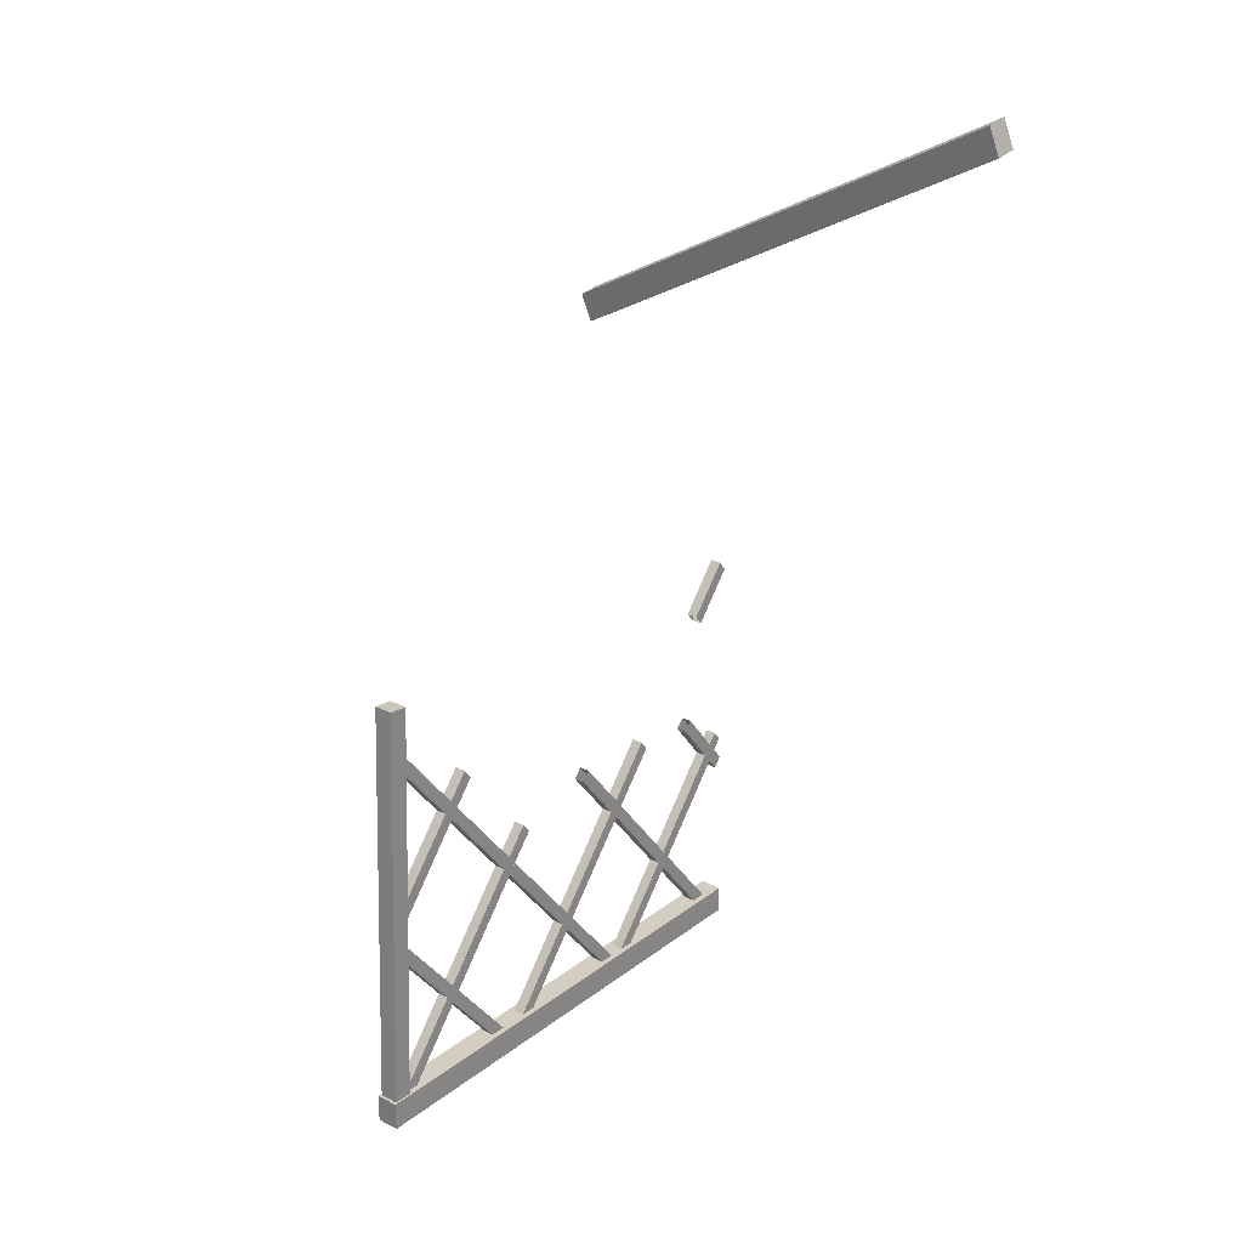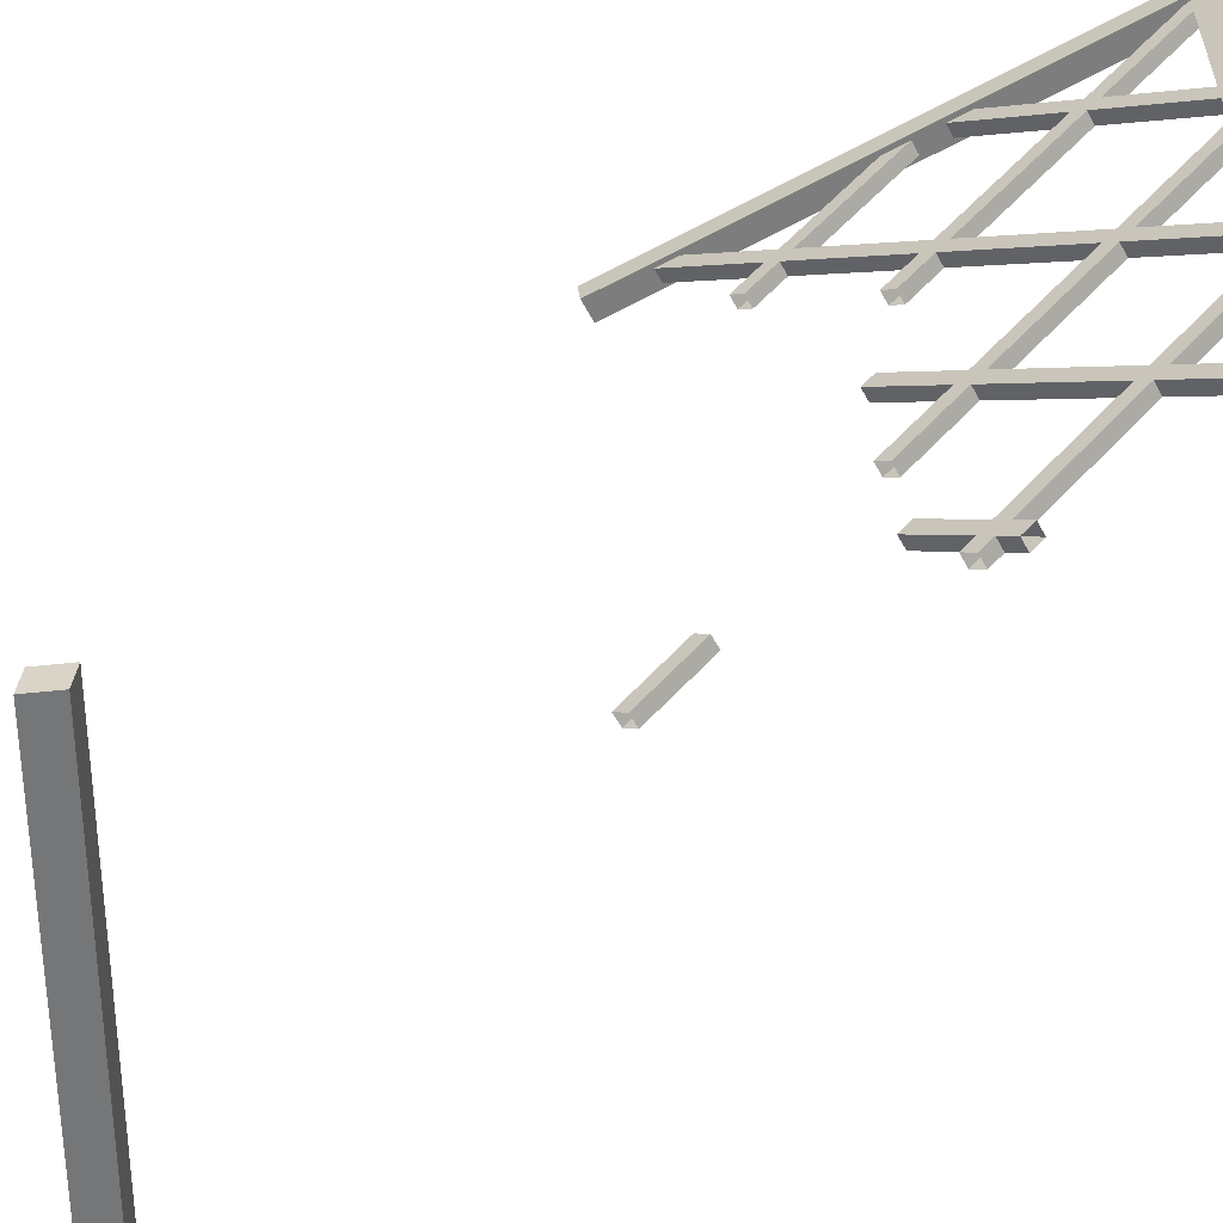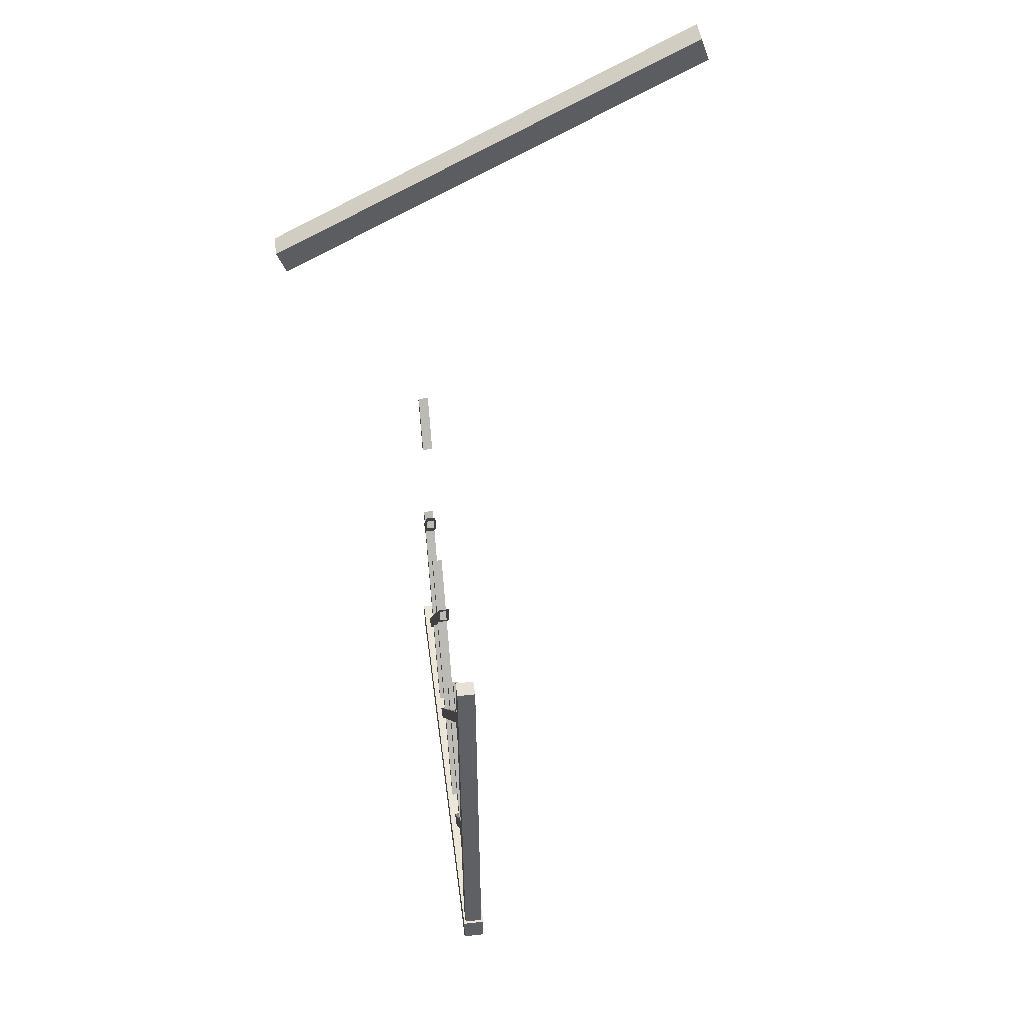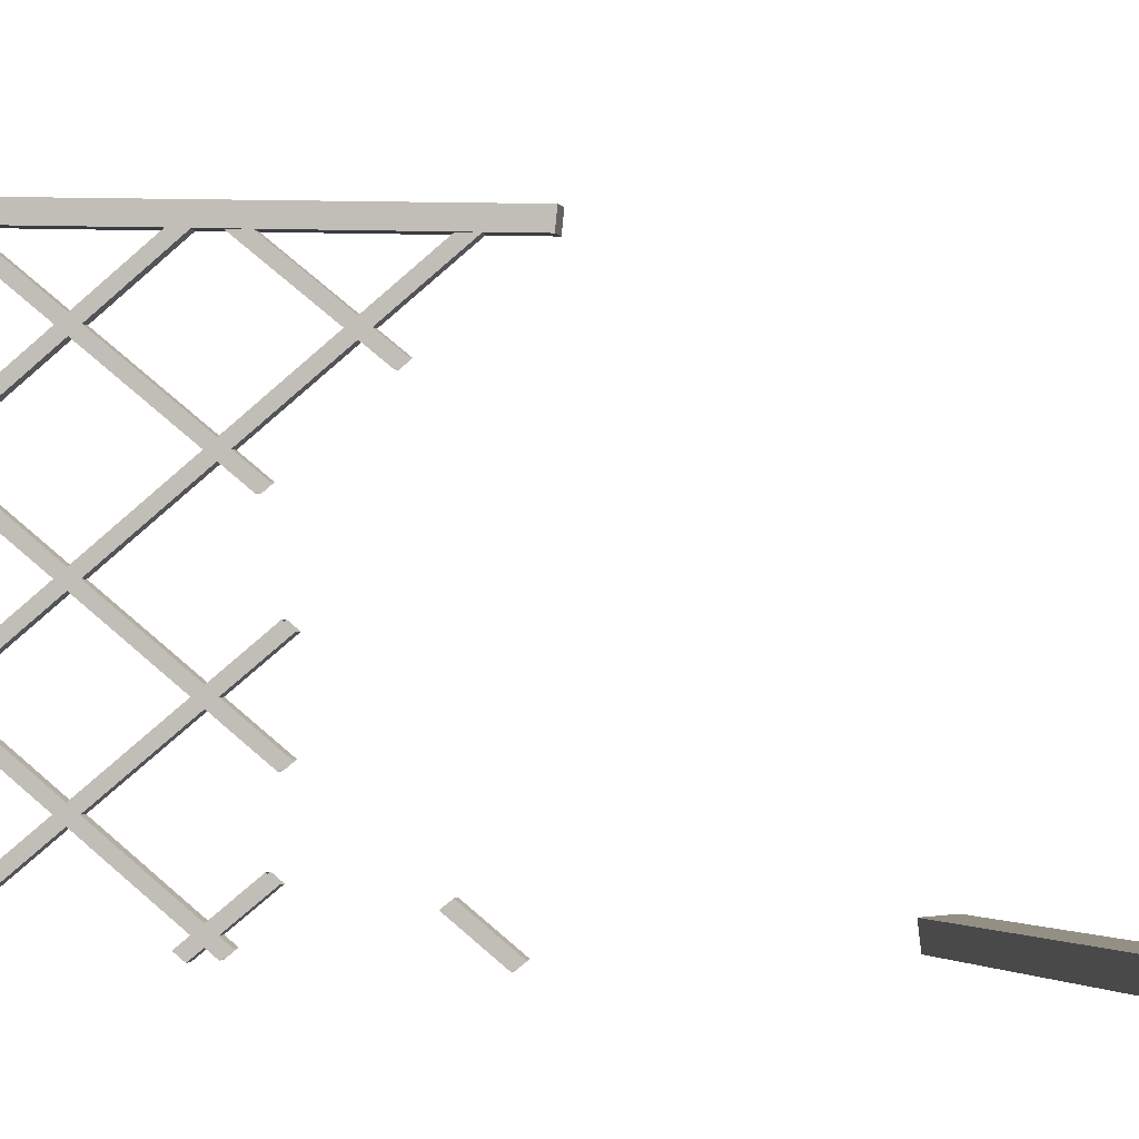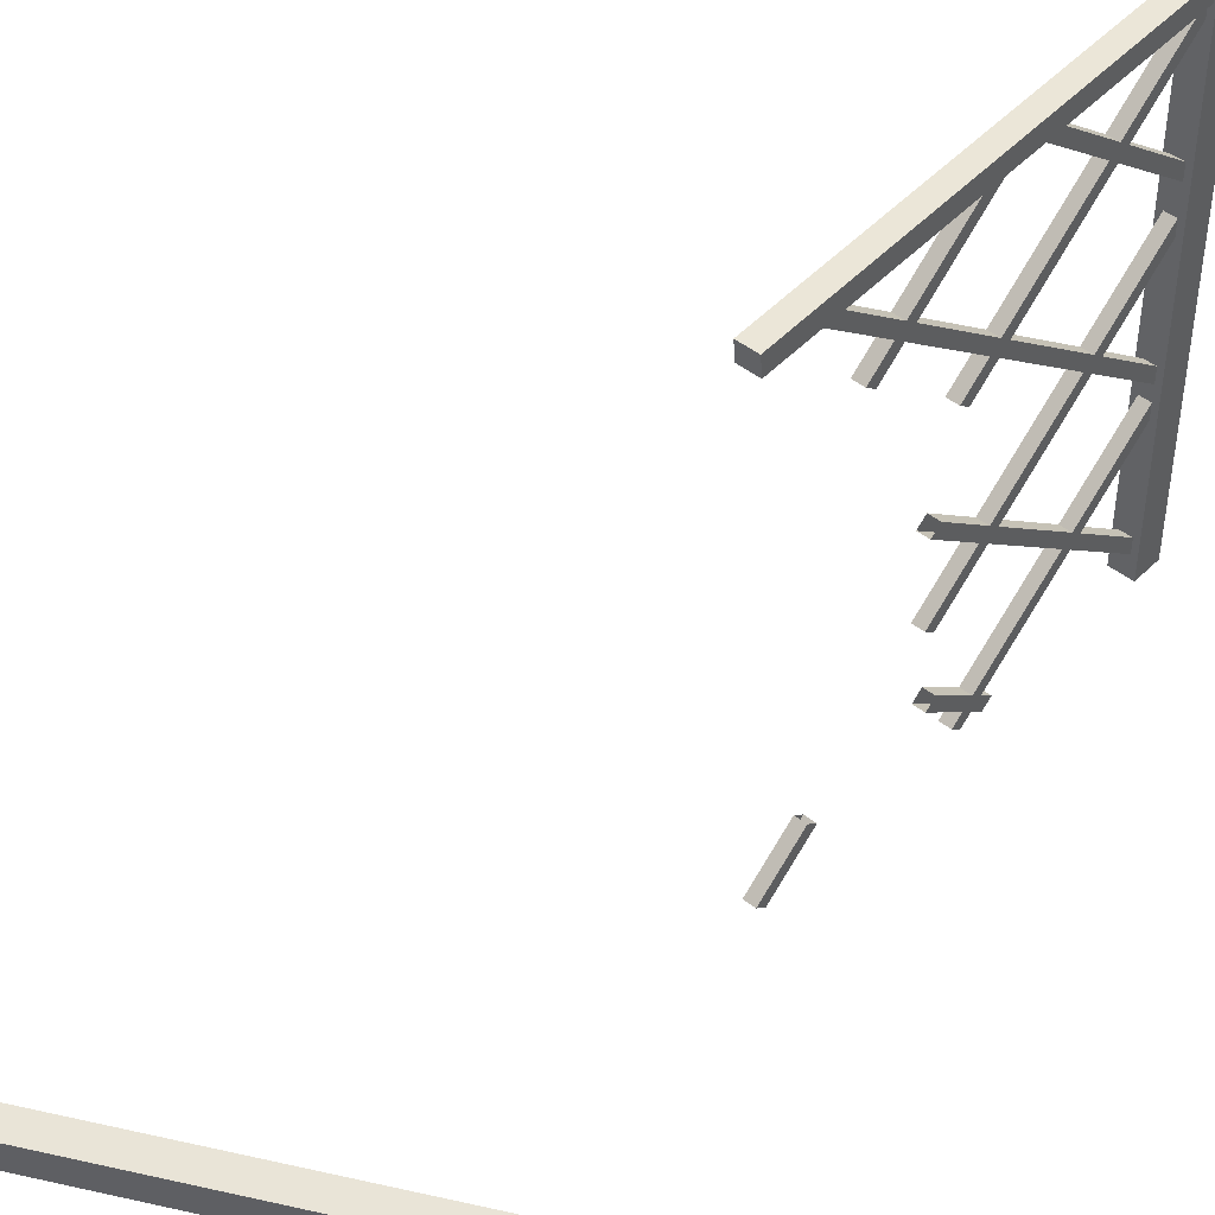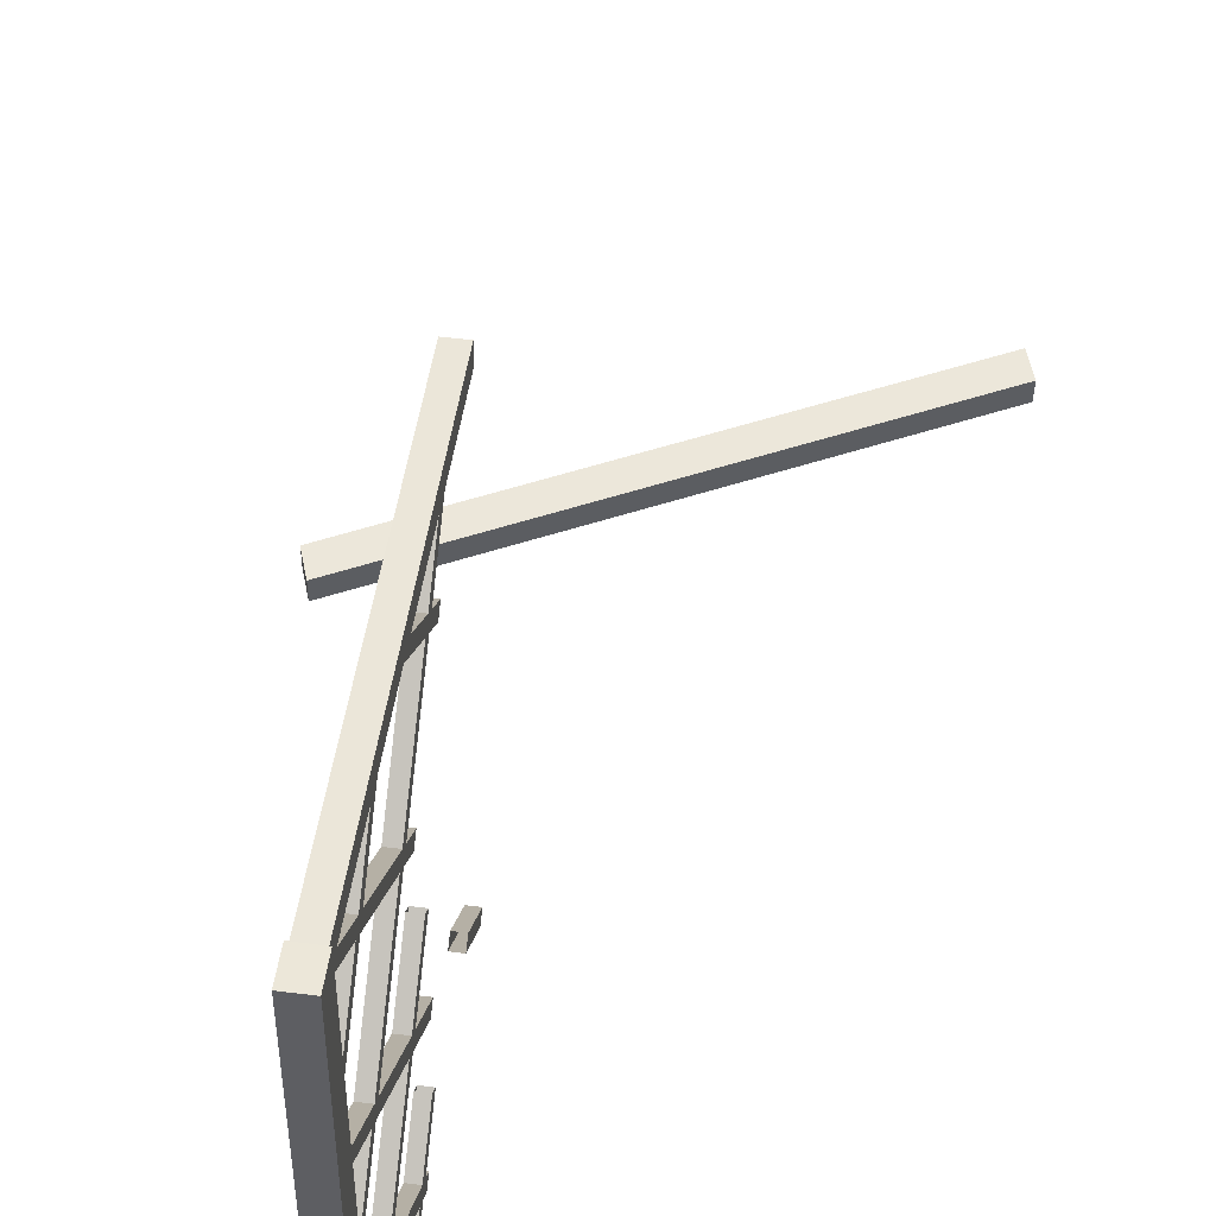
<metadata>
{"format":"obj","ext":"obj","renderer":"f3d","projection":"perspective","resolution":1024,"background":"white","views":[{"elev":25.2,"azim":-140.6,"up":"+Z"},{"elev":-57.9,"azim":118.2,"up":"+Y"},{"elev":46.2,"azim":172.8,"up":"+Z"},{"elev":-1.5,"azim":-77.2,"up":"+Y"},{"elev":46.3,"azim":41.8,"up":"+Y"},{"elev":49.8,"azim":-172.0,"up":"+Y"}]}
</metadata>
<code>
v -0.1329 3.108 2.797
v -0.1329 3.219 0.06903
v -0.1329 2.988 2.785
v -0.1329 3.099 0.05672
v -0.01227 2.988 2.785
v -0.01227 3.099 0.05672
v -0.01227 3.108 2.797
v -0.01227 3.219 0.06903
v 0.9424 0.1565 4.315
v -2.031 0.1917 5.875
v 0.9465 -0.000386 4.332
v -2.027 0.03485 5.893
v 0.8848 -0.01497 4.155
v -2.088 0.02027 5.715
v 0.8806 0.1419 4.137
v -2.093 0.1772 5.698
v 0 0 0.1785
v 0 3.233 0.1785
v -0.1452 0 0.1785
v -0.1452 3.233 0.1785
v -0.1452 0 0
v -0.1452 3.233 0
v 0 0 0
v 0 3.233 0
v -0.03683 1.1 0.09783
v -0.1083 1.1 0.09783
v -0.1083 1.05 0.03568
v -0.03683 1.05 0.03568
v -0.03683 2.095 0.09783
v -0.1083 2.095 0.09783
v -0.1083 2.044 0.03568
v -0.03683 2.044 0.03568
v -0.03683 2.627 0.09783
v -0.1083 2.627 0.09783
v -0.1083 2.576 0.03568
v -0.03683 2.576 0.03568
v -0.03683 3.173 0.09783
v -0.1083 3.173 0.09783
v -0.1083 3.122 0.03568
v -0.03683 3.122 0.03568
v -0.1083 0.1273 0.03568
v -0.03683 0.1273 0.03568
v -0.03683 0.07674 0.09783
v -0.1083 0.07674 0.09783
v -0.1083 1.122 0.03568
v -0.03683 1.122 0.03568
v -0.03683 1.071 0.09783
v -0.1083 1.071 0.09783
v -0.1083 2.2 0.03568
v -0.03683 2.2 0.03568
v -0.03683 2.149 0.09783
v -0.1083 2.149 0.09783
v -0.03683 3.06 1.337
v -0.1083 3.06 1.337
v -0.1083 3.111 1.399
v -0.03683 3.111 1.399
v -0.03683 3.087 2.452
v -0.1083 3.087 2.452
v -0.1083 3.037 2.515
v -0.03683 3.037 2.515
v -0.03683 3.115 1.161
v -0.1083 3.115 1.161
v -0.1083 3.065 1.223
v -0.03683 3.065 1.223
v -0.1083 -0.03829 2.596
v -0.1083 0.01226 2.658
v -0.03683 0.01226 2.658
v -0.03683 -0.03829 2.596
v -0.1083 -0.01333 1.342
v -0.1083 0.03721 1.405
v -0.03683 0.03721 1.405
v -0.03683 -0.01333 1.342
v -0.03683 0.02444 1.135
v -0.1083 0.02444 1.135
v -0.1083 -0.02611 1.197
v -0.03683 -0.02611 1.197
v -0.1083 2.445 2.094
v -0.1083 2.495 2.156
v -0.03683 2.495 2.156
v -0.03683 2.445 2.094
v -0.03683 1.985 1.557
v -0.1083 1.985 1.557
v -0.1083 1.935 1.495
v -0.03683 1.935 1.495
v -0.03683 1.359 1.674
v -0.03683 1.409 1.612
v -0.1083 1.409 1.612
v -0.1083 1.359 1.674
v -0.03683 0.7755 1.595
v -0.03683 0.826 1.658
v -0.1083 0.826 1.658
v -0.1083 0.7755 1.595
v -0.1083 0.2103 2.29
v -0.1083 0.2609 2.352
v -0.03683 0.2609 2.352
v -0.03683 0.2103 2.29
v -0.1083 0.3059 1.605
v -0.03683 0.3059 1.605
v -0.03683 0.3565 1.543
v -0.1083 0.3565 1.543
f 1 2 4 3
f 3 4 6 5
f 5 6 8 7
f 7 8 2 1
f 2 8 6 4
f 7 1 3 5
f 9 10 12 11
f 11 12 14 13
f 13 14 16 15
f 15 16 10 9
f 10 16 14 12
f 15 9 11 13
f 17 18 20 19
f 19 20 22 21
f 21 22 24 23
f 23 24 18 17
f 18 24 22 20
f 23 17 19 21
f 70 71 25 26
f 69 70 26 27
f 72 69 27 28
f 71 72 28 25
f 25 28 27 26
f 29 32 31 30
f 33 36 35 34
f 37 40 39 38
f 44 41 42 43
f 48 45 46 47
f 52 49 50 51
f 80 77 54 53
f 77 78 55 54
f 78 79 56 55
f 79 80 53 56
f 45 58 57 46
f 48 59 58 45
f 47 60 59 48
f 46 57 60 47
f 49 62 61 50
f 52 63 62 49
f 51 64 63 52
f 50 61 64 51
f 82 81 37 38
f 83 82 38 39
f 84 83 39 40
f 81 84 40 37
f 42 86 85 43
f 41 87 86 42
f 44 88 87 41
f 43 85 88 44
f 90 89 32 29
f 91 90 29 30
f 92 91 30 31
f 89 92 31 32
f 65 66 94 93
f 66 67 95 94
f 67 68 96 95
f 68 65 93 96
f 75 76 98 97
f 76 73 99 98
f 73 74 100 99
f 74 75 97 100

</code>
